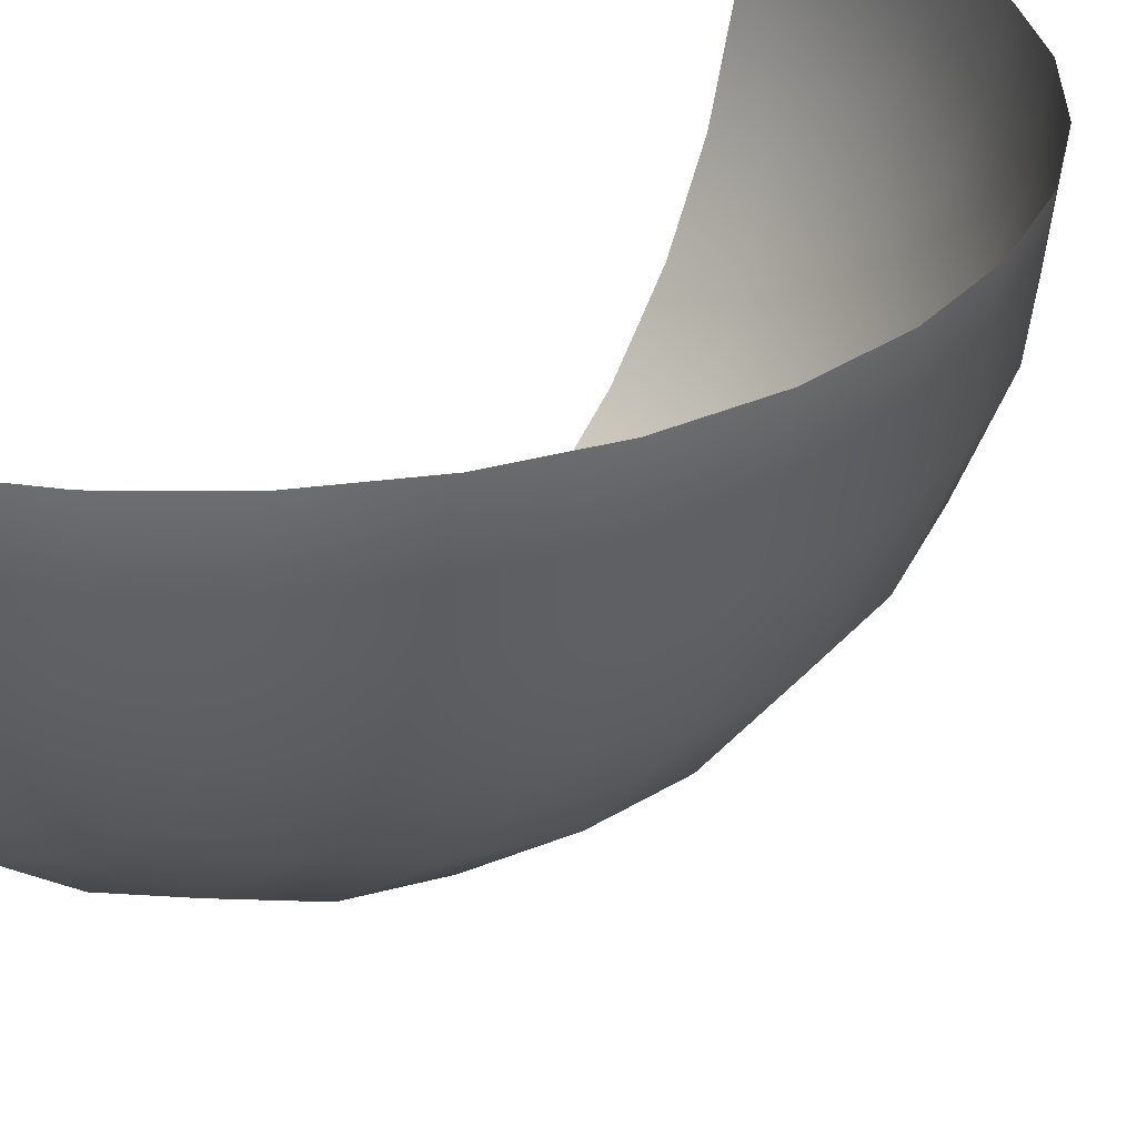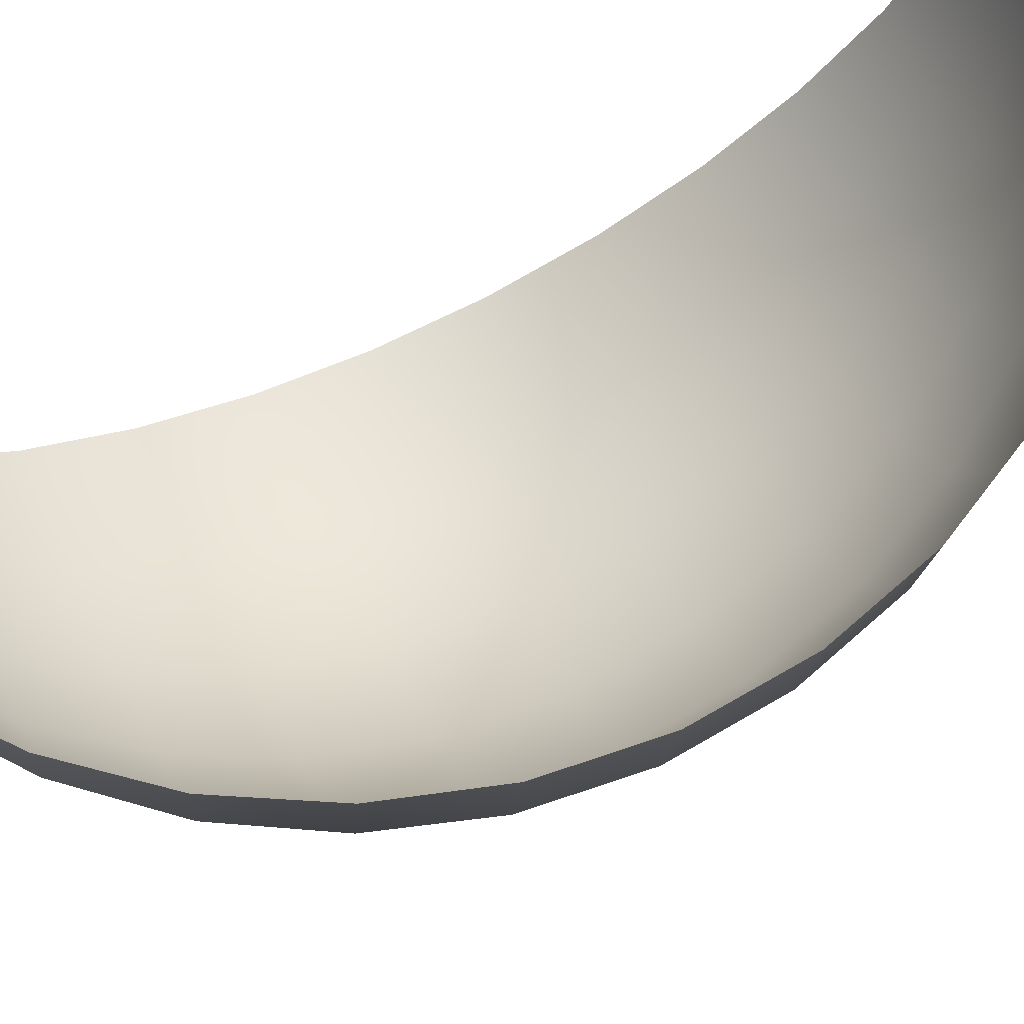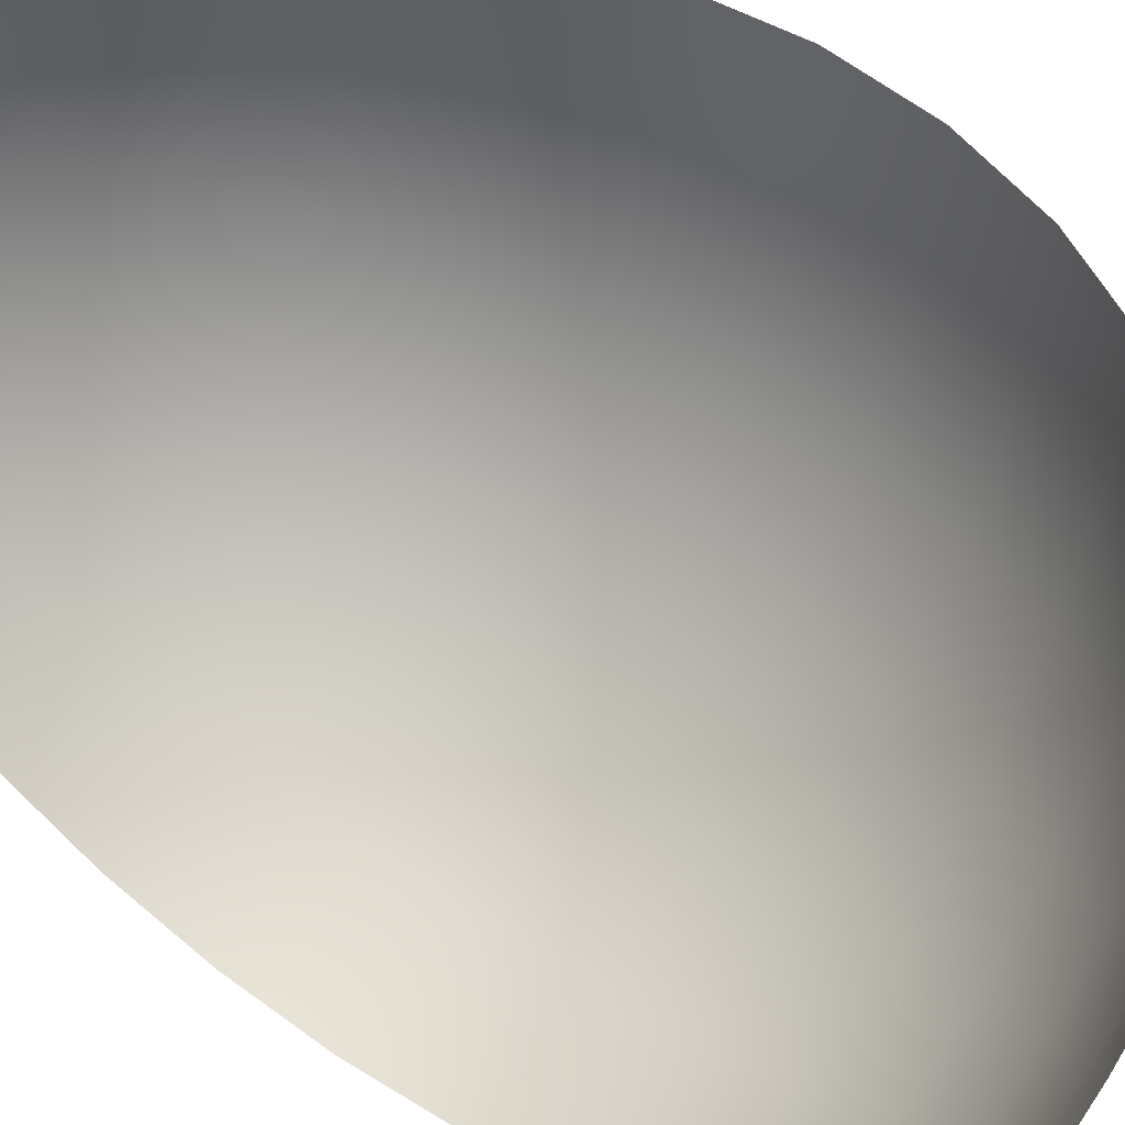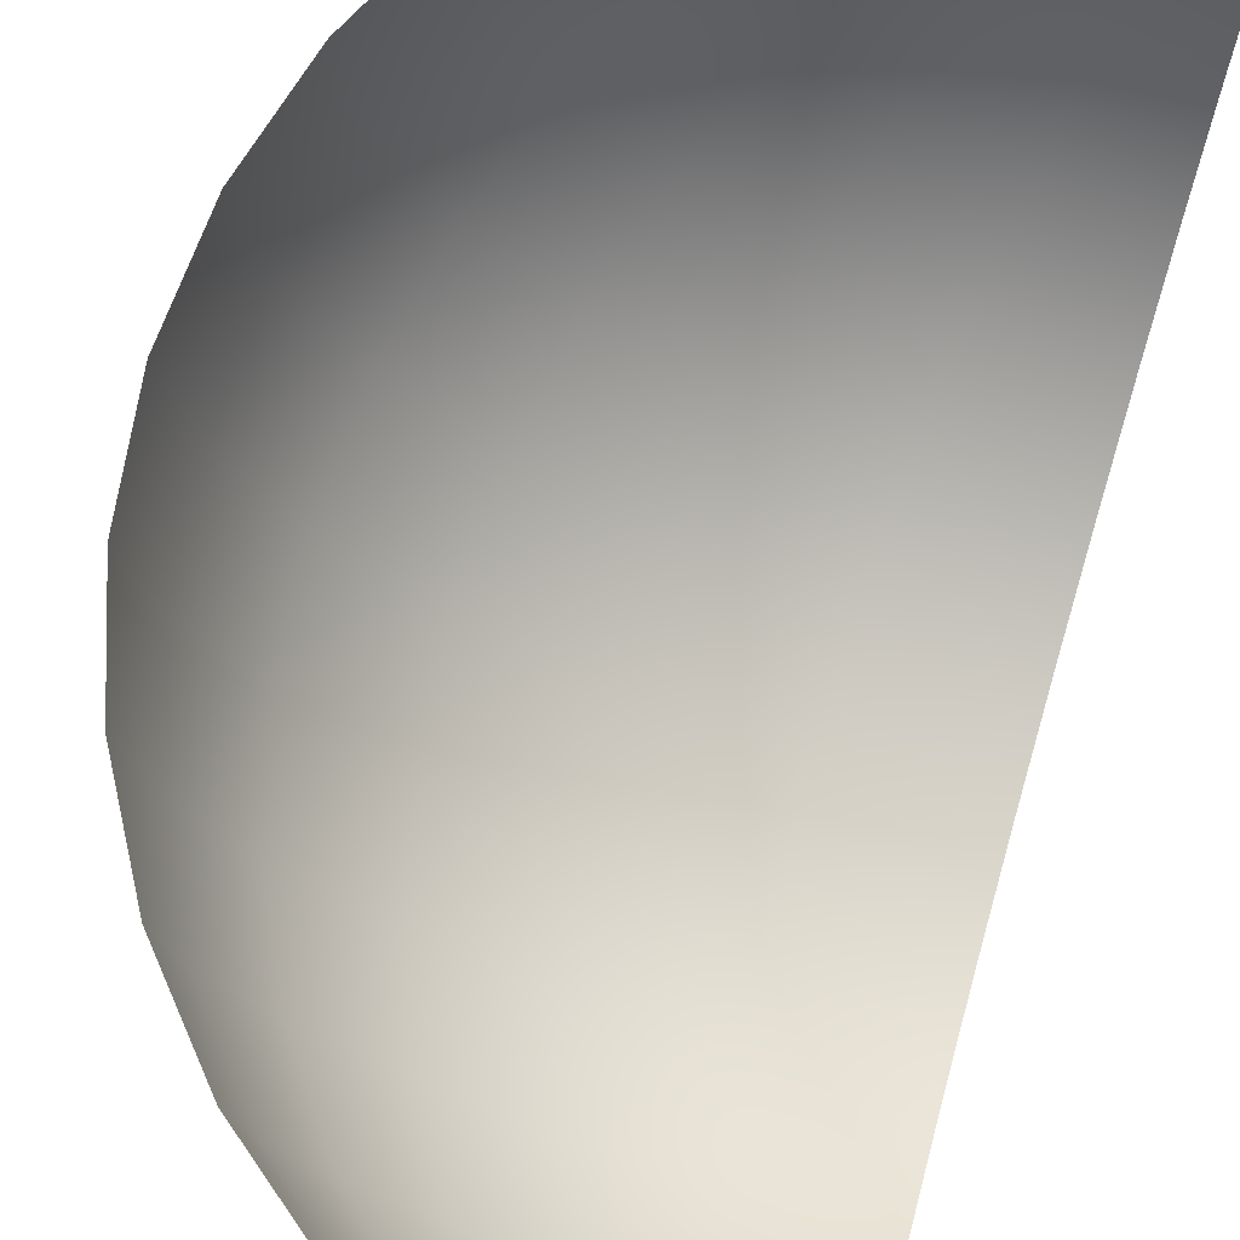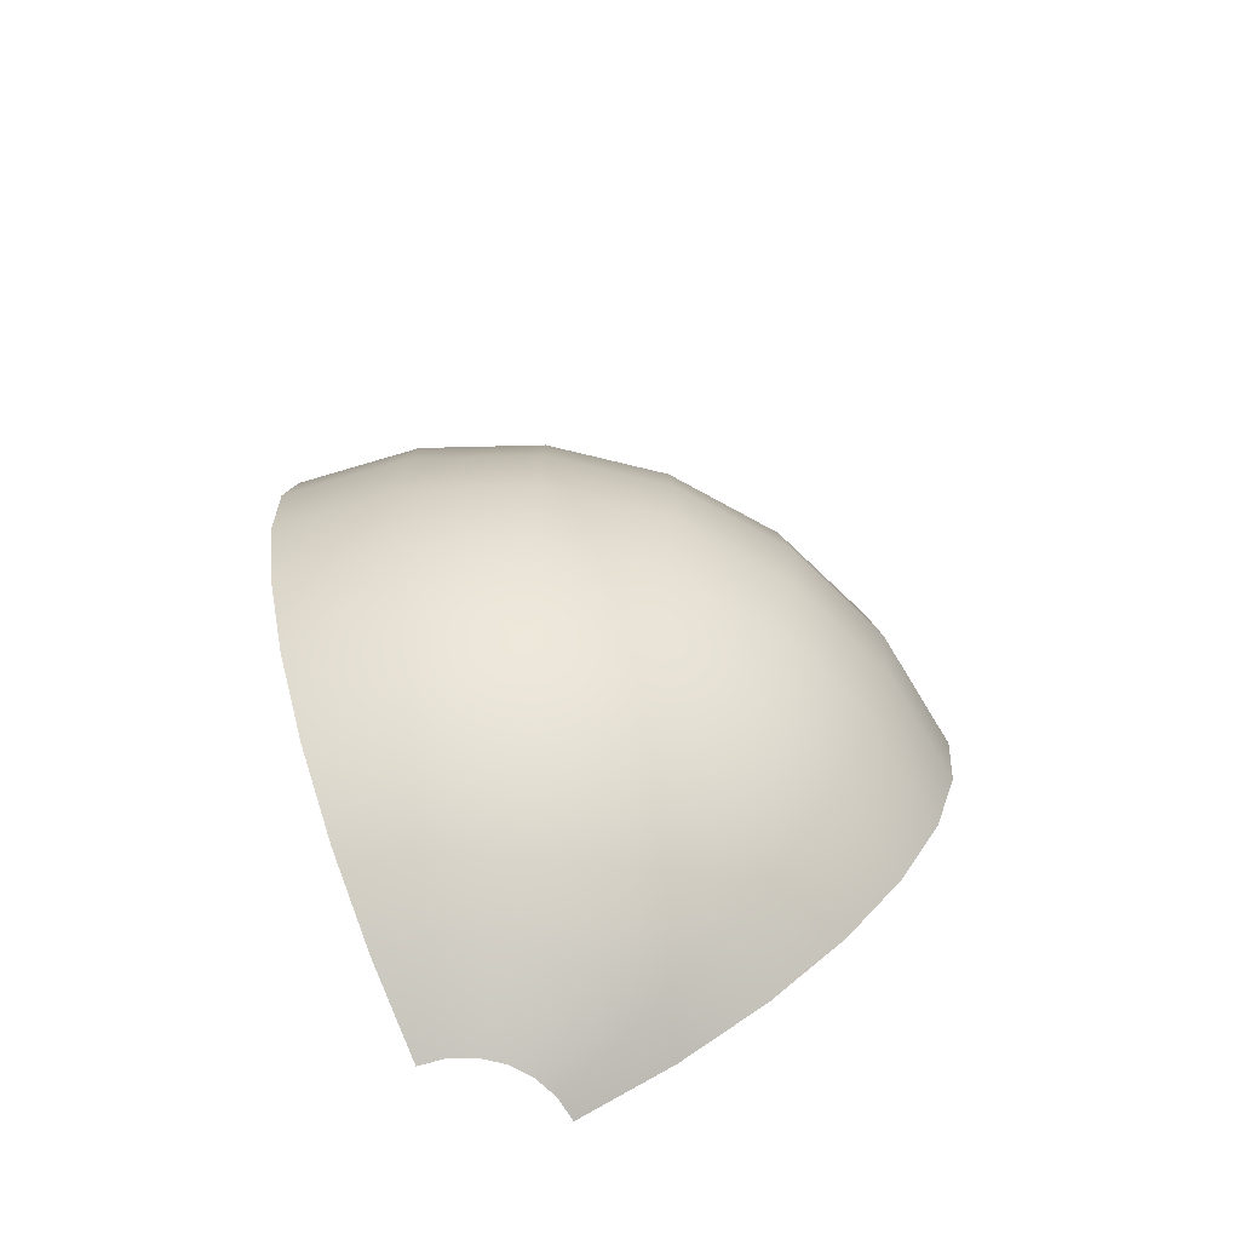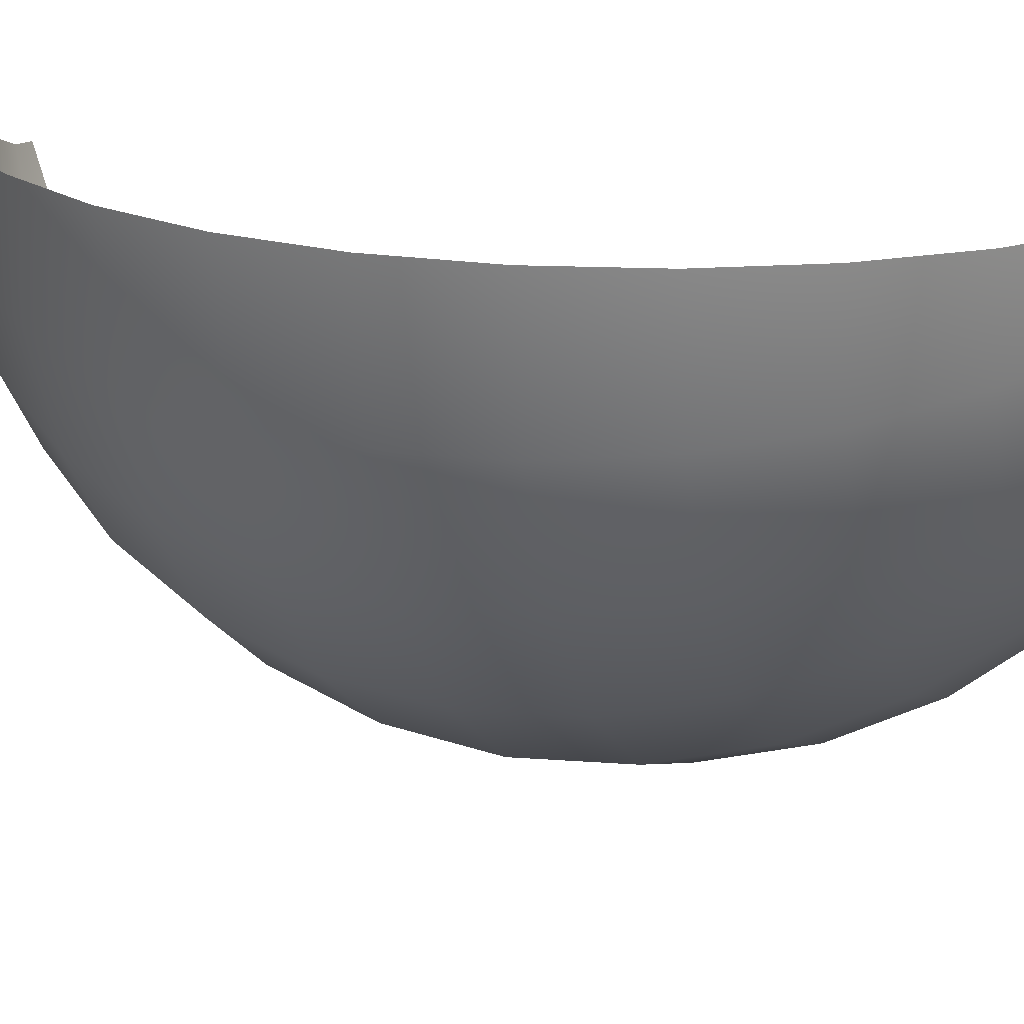
<metadata>
{"format":"obj","ext":"obj","renderer":"f3d","projection":"perspective","resolution":1024,"background":"white","views":[{"elev":30.9,"azim":39.7,"up":"+Z"},{"elev":69.6,"azim":65.4,"up":"+Z"},{"elev":52.7,"azim":-53.5,"up":"+Z"},{"elev":75.6,"azim":-164.2,"up":"+Z"},{"elev":-74.4,"azim":113.9,"up":"+Y"},{"elev":20.5,"azim":111.2,"up":"+Z"}]}
</metadata>
<code>
o Circle
v -10 11 10
v -10.2 10.98 10
v -10.38 10.92 10
v -10.56 10.83 10
v -10.71 10.71 10
v -10.83 10.56 10
v -10.92 10.38 10
v -10.98 10.2 10
v -11 10 10
v -10.98 9.805 10
v -10.92 9.617 10
v -10.83 9.444 10
v -10.71 9.293 10
v -10.56 9.169 10
v -10.38 9.076 10
v -10.2 9.019 10
v -10 9 10
v -9.805 9.019 10
v -9.617 9.076 10
v -9.444 9.169 10
v -9.293 9.293 10
v -9.169 9.444 10
v -9.076 9.617 10
v -9.019 9.805 10
v -9 10 10
v -9.019 10.2 10
v -9.076 10.38 10
v -9.169 10.56 10
v -9.293 10.71 10
v -9.444 10.83 10
v -9.617 10.92 10
v -9.805 10.98 10
v -10 11 10
v -10.19 10.98 10.05
v -10.37 10.92 10.1
v -10.54 10.83 10.14
v -10.68 10.71 10.18
v -10.8 10.56 10.22
v -10.89 10.38 10.24
v -10.95 10.2 10.25
v -10.97 10 10.26
v -10.95 9.805 10.25
v -10.89 9.617 10.24
v -10.8 9.444 10.22
v -10.68 9.293 10.18
v -10.54 9.169 10.14
v -10.37 9.076 10.1
v -10.19 9.019 10.05
v -10 9 10
v -9.812 9.019 9.95
v -9.63 9.076 9.901
v -9.463 9.169 9.856
v -9.317 9.293 9.817
v -9.197 9.444 9.785
v -9.108 9.617 9.761
v -9.053 9.805 9.746
v -9.034 10 9.741
v -9.053 10.2 9.746
v -9.108 10.38 9.761
v -9.197 10.56 9.785
v -9.317 10.71 9.817
v -9.463 10.83 9.856
v -9.63 10.92 9.901
v -9.812 10.98 9.95
v -10 11 10
v -10.17 10.98 10.1
v -10.33 10.92 10.19
v -10.48 10.83 10.28
v -10.61 10.71 10.35
v -10.72 10.56 10.42
v -10.8 10.38 10.46
v -10.85 10.2 10.49
v -10.87 10 10.5
v -10.85 9.805 10.49
v -10.8 9.617 10.46
v -10.72 9.444 10.42
v -10.61 9.293 10.35
v -10.48 9.169 10.28
v -10.33 9.076 10.19
v -10.17 9.019 10.1
v -10 9 10
v -9.831 9.019 9.902
v -9.669 9.076 9.809
v -9.519 9.169 9.722
v -9.388 9.293 9.646
v -9.28 9.444 9.584
v -9.2 9.617 9.538
v -9.151 9.805 9.51
v -9.134 10 9.5
v -9.151 10.2 9.51
v -9.2 10.38 9.538
v -9.28 10.56 9.584
v -9.388 10.71 9.646
v -9.519 10.83 9.722
v -9.669 10.92 9.809
v -9.831 10.98 9.902
v -10 11 10
v -10.14 10.98 10.14
v -10.27 10.92 10.27
v -10.39 10.83 10.39
v -10.5 10.71 10.5
v -10.59 10.56 10.59
v -10.65 10.38 10.65
v -10.69 10.2 10.69
v -10.71 10 10.71
v -10.69 9.805 10.69
v -10.65 9.617 10.65
v -10.59 9.444 10.59
v -10.5 9.293 10.5
v -10.39 9.169 10.39
v -10.27 9.076 10.27
v -10.14 9.019 10.14
v -10 9 10
v -9.862 9.019 9.862
v -9.729 9.076 9.729
v -9.607 9.169 9.607
v -9.5 9.293 9.5
v -9.412 9.444 9.412
v -9.347 9.617 9.347
v -9.306 9.805 9.306
v -9.293 10 9.293
v -9.306 10.2 9.306
v -9.347 10.38 9.347
v -9.412 10.56 9.412
v -9.5 10.71 9.5
v -9.607 10.83 9.607
v -9.729 10.92 9.729
v -9.862 10.98 9.862
v -10 11 10
v -10.1 10.98 10.17
v -10.19 10.92 10.33
v -10.28 10.83 10.48
v -10.35 10.71 10.61
v -10.42 10.56 10.72
v -10.46 10.38 10.8
v -10.49 10.2 10.85
v -10.5 10 10.87
v -10.49 9.805 10.85
v -10.46 9.617 10.8
v -10.42 9.444 10.72
v -10.35 9.293 10.61
v -10.28 9.169 10.48
v -10.19 9.076 10.33
v -10.1 9.019 10.17
v -10 9 10
v -9.902 9.019 9.831
v -9.809 9.076 9.669
v -9.722 9.169 9.519
v -9.646 9.293 9.388
v -9.584 9.444 9.28
v -9.538 9.617 9.2
v -9.51 9.805 9.151
v -9.5 10 9.134
v -9.51 10.2 9.151
v -9.538 10.38 9.2
v -9.584 10.56 9.28
v -9.646 10.71 9.388
v -9.722 10.83 9.519
v -9.809 10.92 9.669
v -9.902 10.98 9.831
v -10 11 10
v -10.05 10.98 10.19
v -10.1 10.92 10.37
v -10.14 10.83 10.54
v -10.18 10.71 10.68
v -10.22 10.56 10.8
v -10.24 10.38 10.89
v -10.25 10.2 10.95
v -10.26 10 10.97
v -10.25 9.805 10.95
v -10.24 9.617 10.89
v -10.22 9.444 10.8
v -10.18 9.293 10.68
v -10.14 9.169 10.54
v -10.1 9.076 10.37
v -10.05 9.019 10.19
v -10 9 10
v -9.95 9.019 9.812
v -9.901 9.076 9.63
v -9.856 9.169 9.463
v -9.817 9.293 9.317
v -9.785 9.444 9.197
v -9.761 9.617 9.108
v -9.746 9.805 9.053
v -9.741 10 9.034
v -9.746 10.2 9.053
v -9.761 10.38 9.108
v -9.785 10.56 9.197
v -9.817 10.71 9.317
v -9.856 10.83 9.463
v -9.901 10.92 9.63
v -9.95 10.98 9.812
v -10 11 10
v -10 10.98 10.2
v -10 10.92 10.38
v -10 10.83 10.56
v -10 10.71 10.71
v -10 10.56 10.83
v -10 10.38 10.92
v -10 10.2 10.98
v -10 10 11
v -10 9.805 10.98
v -10 9.617 10.92
v -10 9.444 10.83
v -10 9.293 10.71
v -10 9.169 10.56
v -10 9.076 10.38
v -10 9.019 10.2
v -10 9 10
v -10 9.019 9.805
v -10 9.076 9.617
v -10 9.169 9.444
v -10 9.293 9.293
v -10 9.444 9.169
v -10 9.617 9.076
v -10 9.805 9.019
v -10 10 9
v -10 10.2 9.019
v -10 10.38 9.076
v -10 10.56 9.169
v -10 10.71 9.293
v -10 10.83 9.444
v -10 10.92 9.617
v -10 10.98 9.805
f 18 51 19
f 50 83 51
f 82 115 83
f 114 147 115
f 146 179 147
f 178 211 179
f 19 52 20
f 52 83 84
f 83 116 84
f 116 147 148
f 147 180 148
f 179 212 180
f 20 53 21
f 52 85 53
f 84 117 85
f 117 148 149
f 148 181 149
f 181 212 213
f 21 54 22
f 53 86 54
f 85 118 86
f 117 150 118
f 149 182 150
f 181 214 182
f 22 55 23
f 54 87 55
f 86 119 87
f 118 151 119
f 150 183 151
f 182 215 183
f 23 56 24
f 55 88 56
f 88 119 120
f 119 152 120
f 151 184 152
f 183 216 184
f 24 57 25
f 56 89 57
f 88 121 89
f 121 152 153
f 152 185 153
f 184 217 185
f 25 58 26
f 58 89 90
f 89 122 90
f 121 154 122
f 153 186 154
f 185 218 186
f 26 59 27
f 58 91 59
f 90 123 91
f 122 155 123
f 154 187 155
f 186 219 187
f 27 60 28
f 59 92 60
f 91 124 92
f 123 156 124
f 156 187 188
f 187 220 188
f 29 60 61
f 60 93 61
f 92 125 93
f 124 157 125
f 157 188 189
f 188 221 189
f 29 62 30
f 62 93 94
f 93 126 94
f 126 157 158
f 157 190 158
f 189 222 190
f 30 63 31
f 62 95 63
f 94 127 95
f 126 159 127
f 159 190 191
f 190 223 191
f 32 63 64
f 63 96 64
f 95 128 96
f 127 160 128
f 159 192 160
f 191 224 192
f 224 129 65
f 18 50 51
f 50 82 83
f 82 114 115
f 114 146 147
f 146 178 179
f 178 210 211
f 19 51 52
f 52 51 83
f 83 115 116
f 116 115 147
f 147 179 180
f 179 211 212
f 20 52 53
f 52 84 85
f 84 116 117
f 117 116 148
f 148 180 181
f 181 180 212
f 21 53 54
f 53 85 86
f 85 117 118
f 117 149 150
f 149 181 182
f 181 213 214
f 22 54 55
f 54 86 87
f 86 118 119
f 118 150 151
f 150 182 183
f 182 214 215
f 23 55 56
f 55 87 88
f 88 87 119
f 119 151 152
f 151 183 184
f 183 215 216
f 24 56 57
f 56 88 89
f 88 120 121
f 121 120 152
f 152 184 185
f 184 216 217
f 25 57 58
f 58 57 89
f 89 121 122
f 121 153 154
f 153 185 186
f 185 217 218
f 26 58 59
f 58 90 91
f 90 122 123
f 122 154 155
f 154 186 187
f 186 218 219
f 27 59 60
f 59 91 92
f 91 123 124
f 123 155 156
f 156 155 187
f 187 219 220
f 29 28 60
f 60 92 93
f 92 124 125
f 124 156 157
f 157 156 188
f 188 220 221
f 29 61 62
f 62 61 93
f 93 125 126
f 126 125 157
f 157 189 190
f 189 221 222
f 30 62 63
f 62 94 95
f 94 126 127
f 126 158 159
f 159 158 190
f 190 222 223
f 32 31 63
f 63 95 96
f 95 127 128
f 127 159 160
f 159 191 192
f 191 223 224
f 32 64 65
f 64 96 65
f 96 128 65
f 128 160 65
f 160 192 65
f 192 224 65
f 193 33 1
f 65 193 1
f 65 1 32
f 129 97 161
f 129 161 65
l 18 17
l 50 49
l 82 81
l 114 113
l 146 145
l 178 177
l 210 209
l 33 64
l 97 128
l 129 160
l 161 192
l 193 224

</code>
